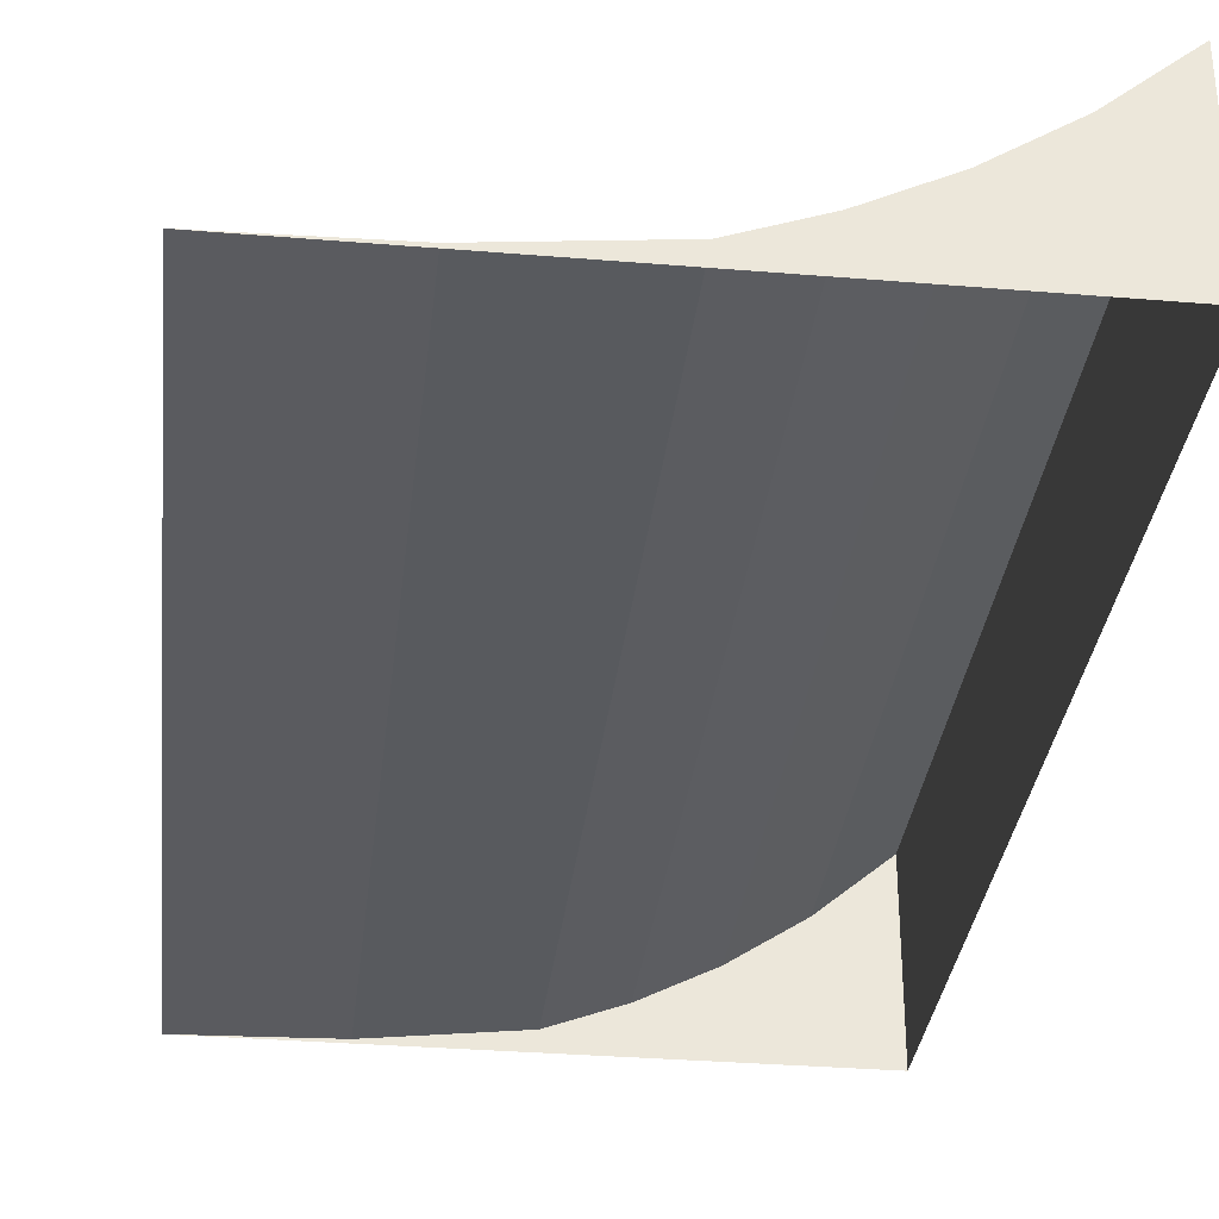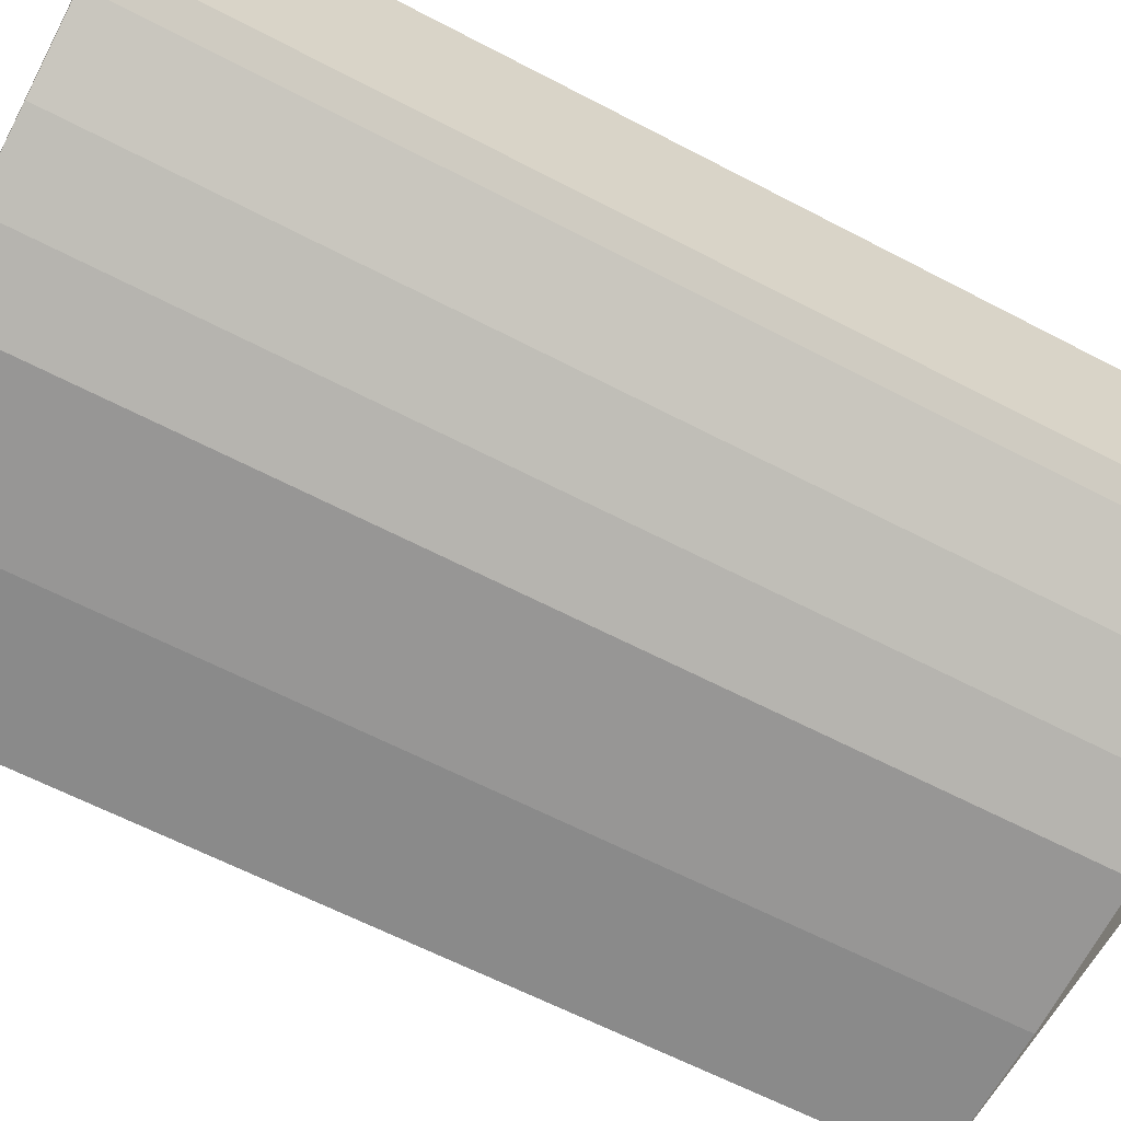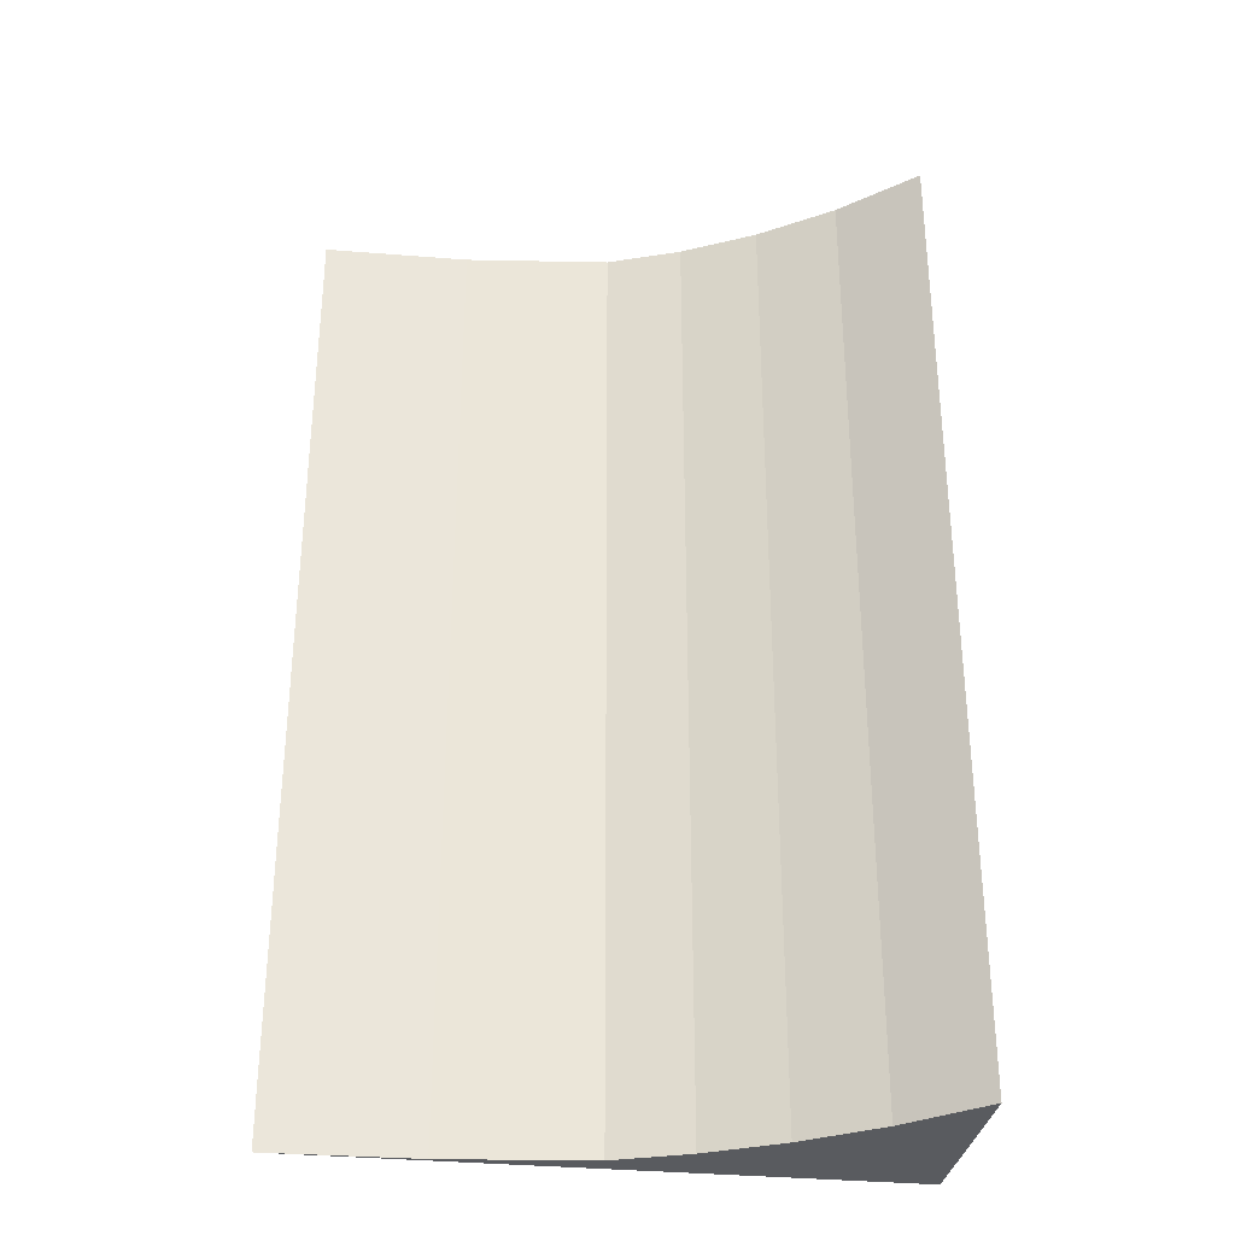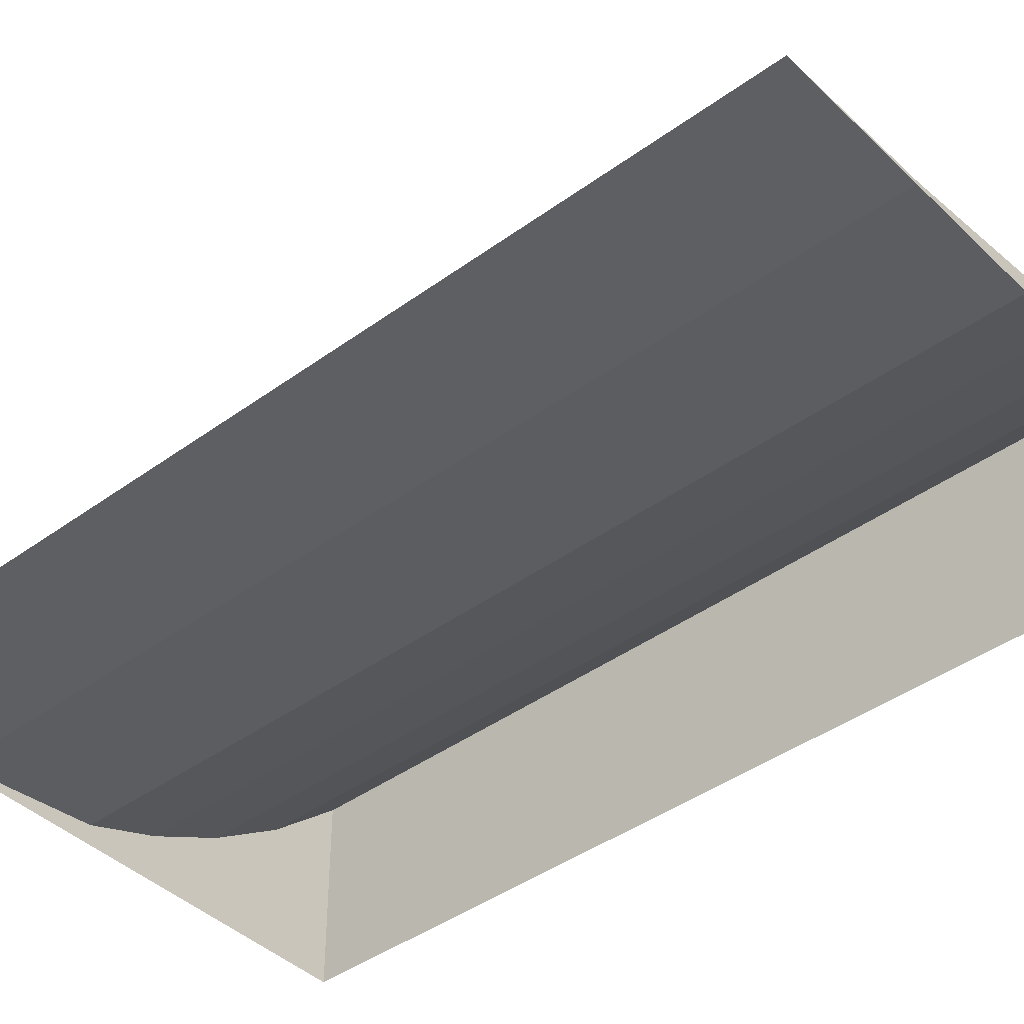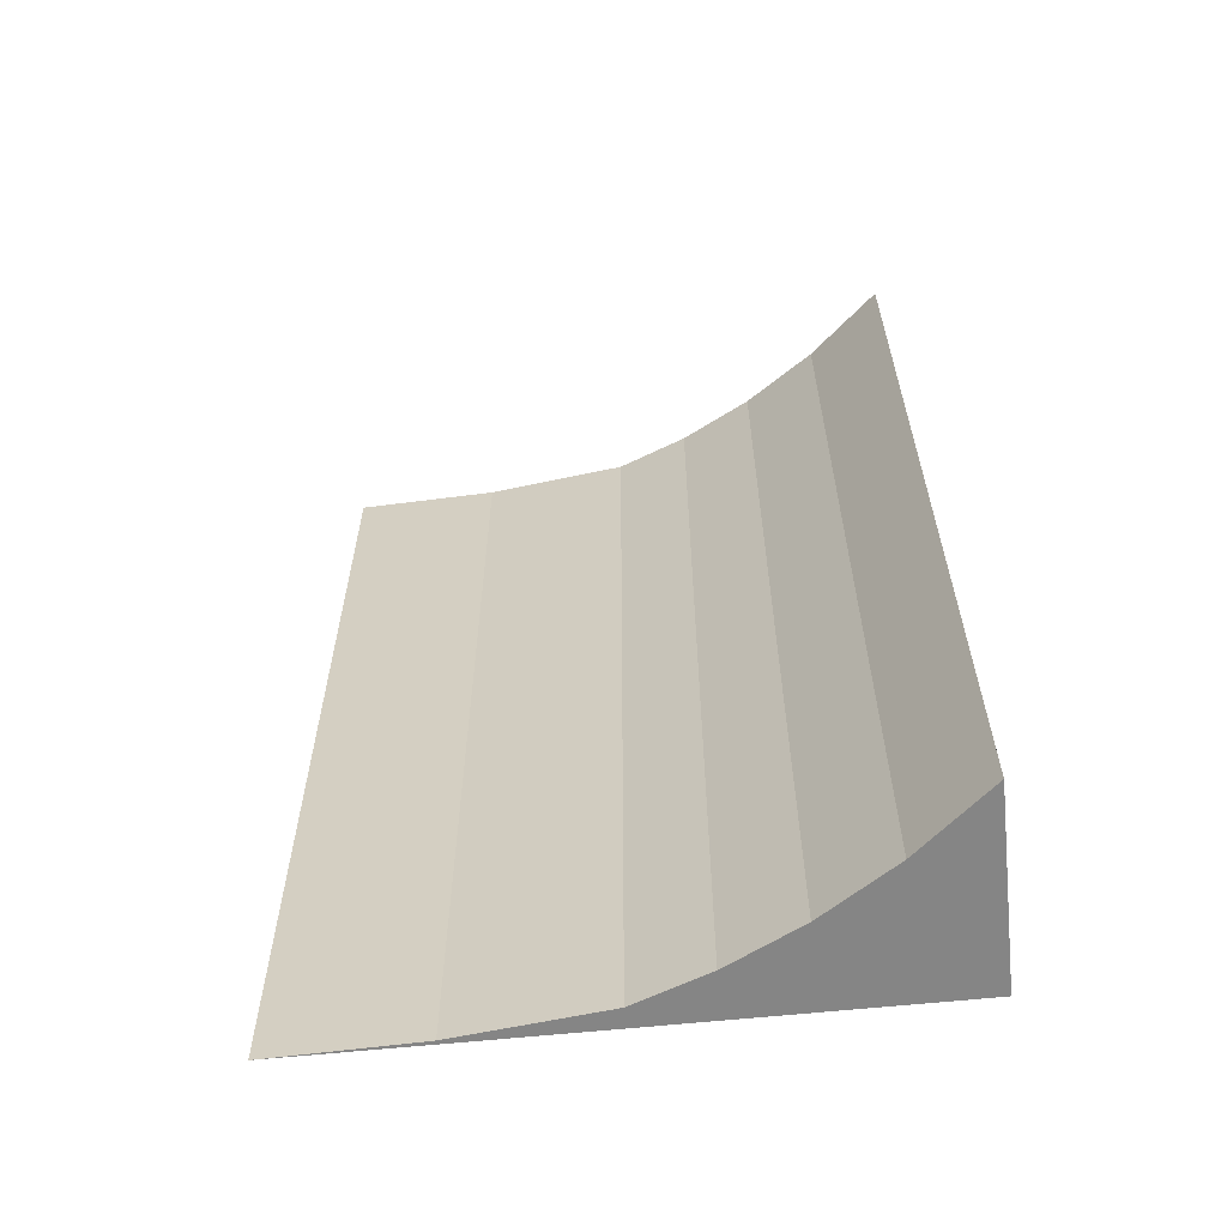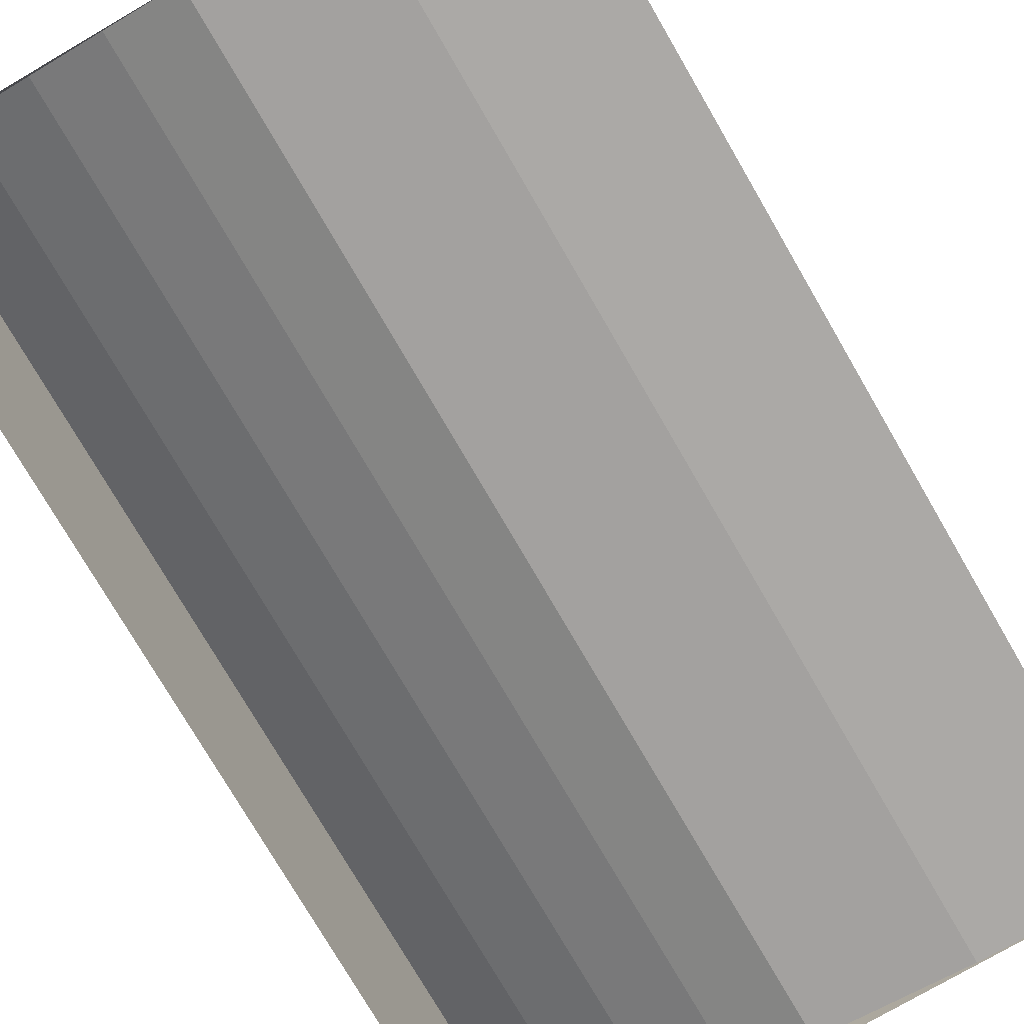
<metadata>
{"format":"obj","ext":"obj","renderer":"f3d","projection":"perspective","resolution":1024,"background":"white","views":[{"elev":-33.1,"azim":173.5,"up":"+Y"},{"elev":-62.0,"azim":-118.1,"up":"+Y"},{"elev":-32.1,"azim":172.1,"up":"+Z"},{"elev":-42.0,"azim":131.2,"up":"+Y"},{"elev":-61.7,"azim":-174.0,"up":"+Z"},{"elev":-76.5,"azim":30.2,"up":"+Y"}]}
</metadata>
<code>
v -600 400 1000
v 600 0 1000
v -300 172.9 1000
v 3.1e-05 41.13 1000
v 300 7.798 1000
v -450 272.1 1000
v -150 97.04 1000
v -600 0 1000
v -450 0 1000
v -300 0 1000
v -150 0 1000
v 3.1e-05 0 1000
v 300 0 1000
v -600 400 -1000
v -450 272.1 -1000
v -450 0 -1000
v -600 0 -1000
v -300 172.9 -1000
v -150 97.04 -1000
v -150 0 -1000
v -300 0 -1000
v 3.1e-05 41.13 -1000
v 300 7.798 -1000
v 300 0 -1000
v 3.1e-05 0 -1000
v 600 0 -1000
f 14 15 16 17
f 18 19 20 21
f 22 23 24 25
f 15 18 21 16
f 19 22 25 20
f 24 23 26
f 1 6 15 14
f 8 1 14 17
f 3 7 19 18
f 4 5 23 22
f 6 3 18 15
f 7 4 22 19
f 5 2 26 23
f 5 4 12 13
f 4 7 11 12
f 7 3 10 11
f 3 6 9 10
f 6 1 8 9
f 2 5 13

</code>
